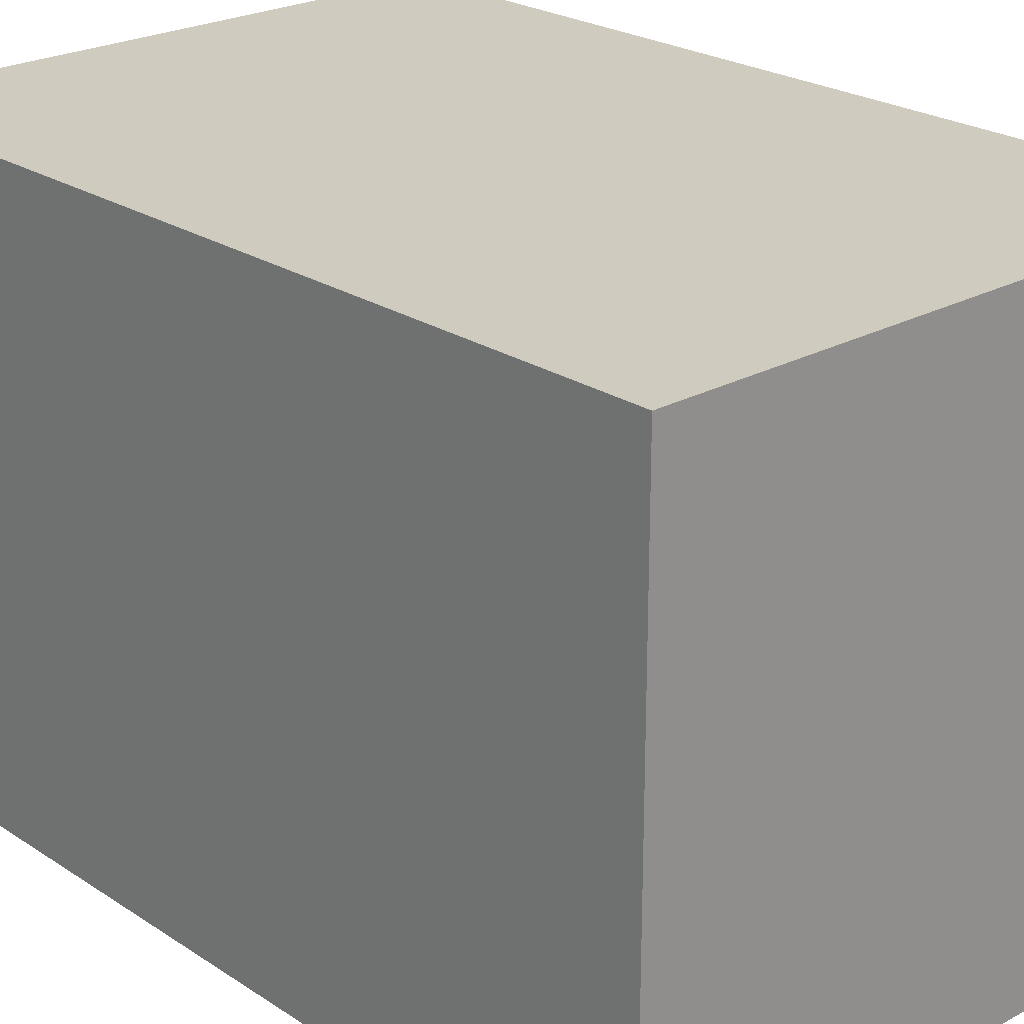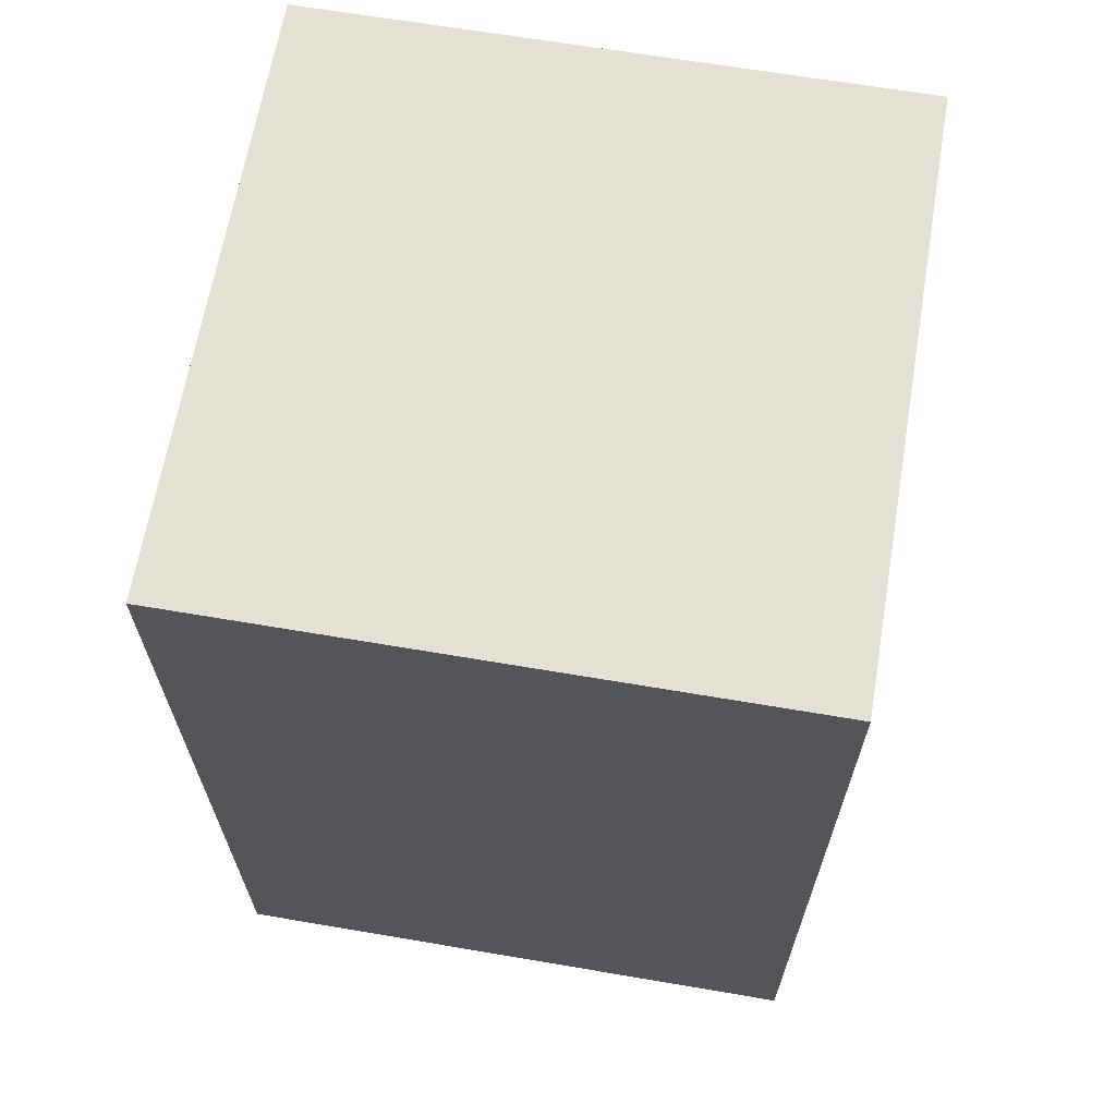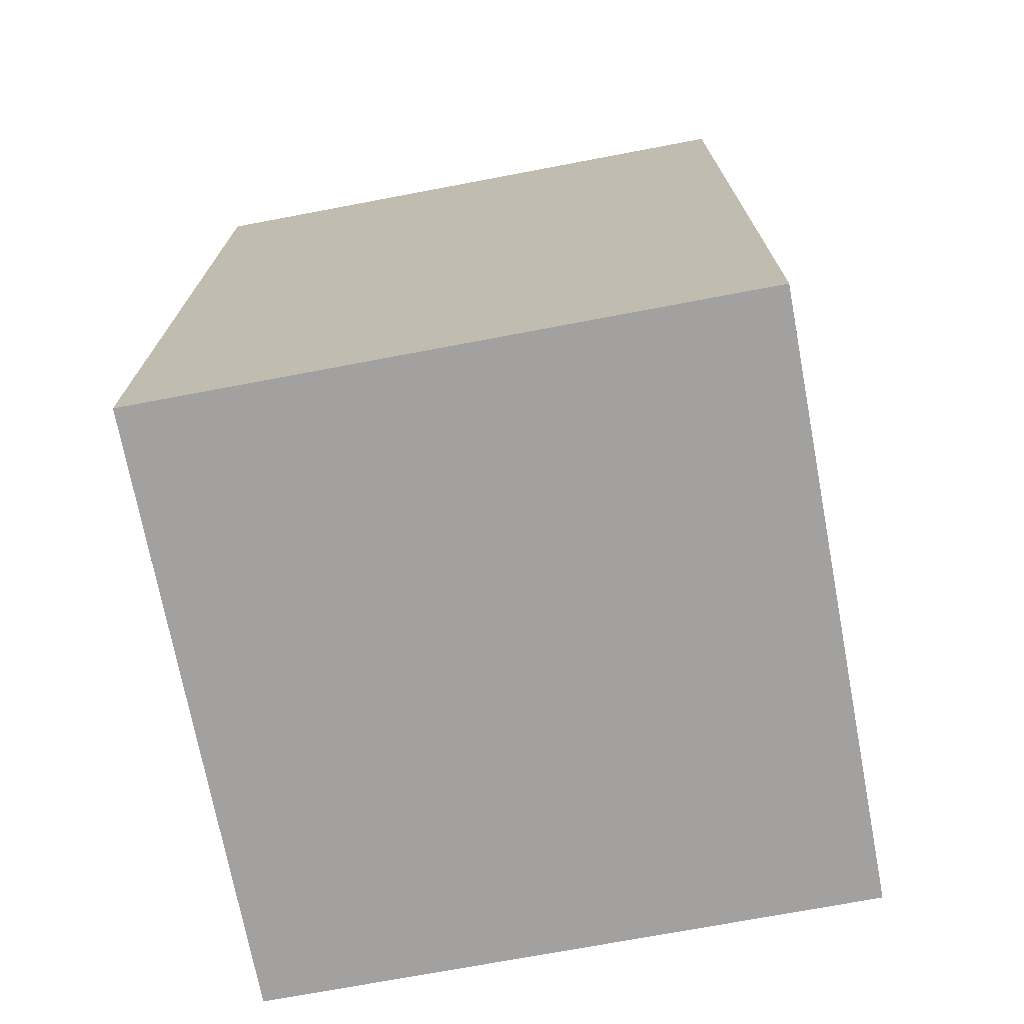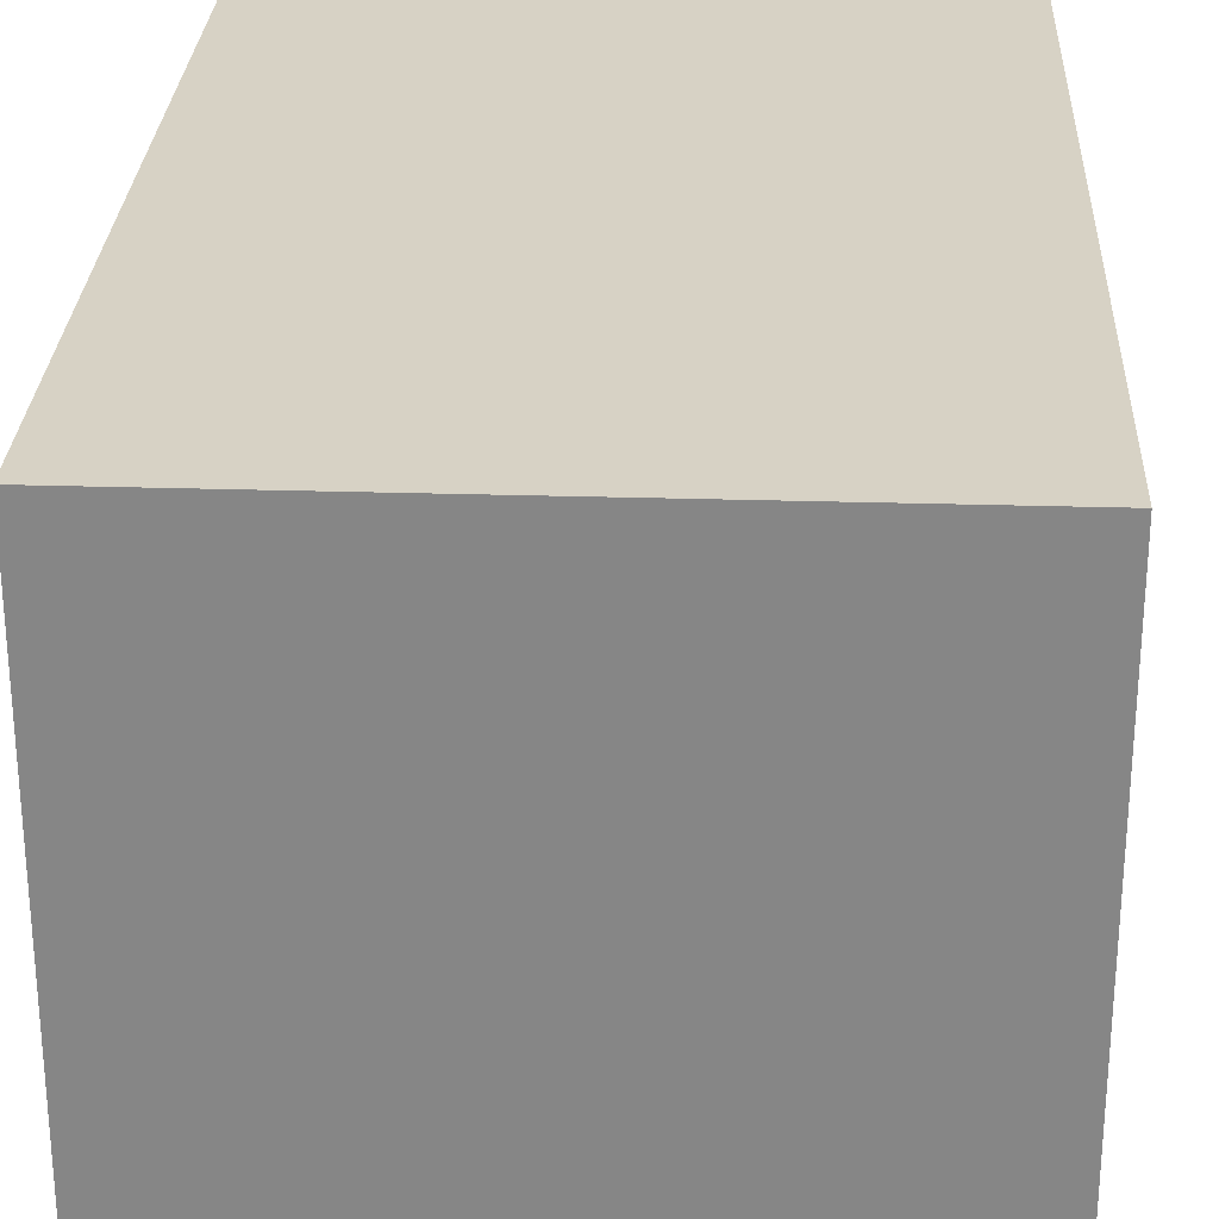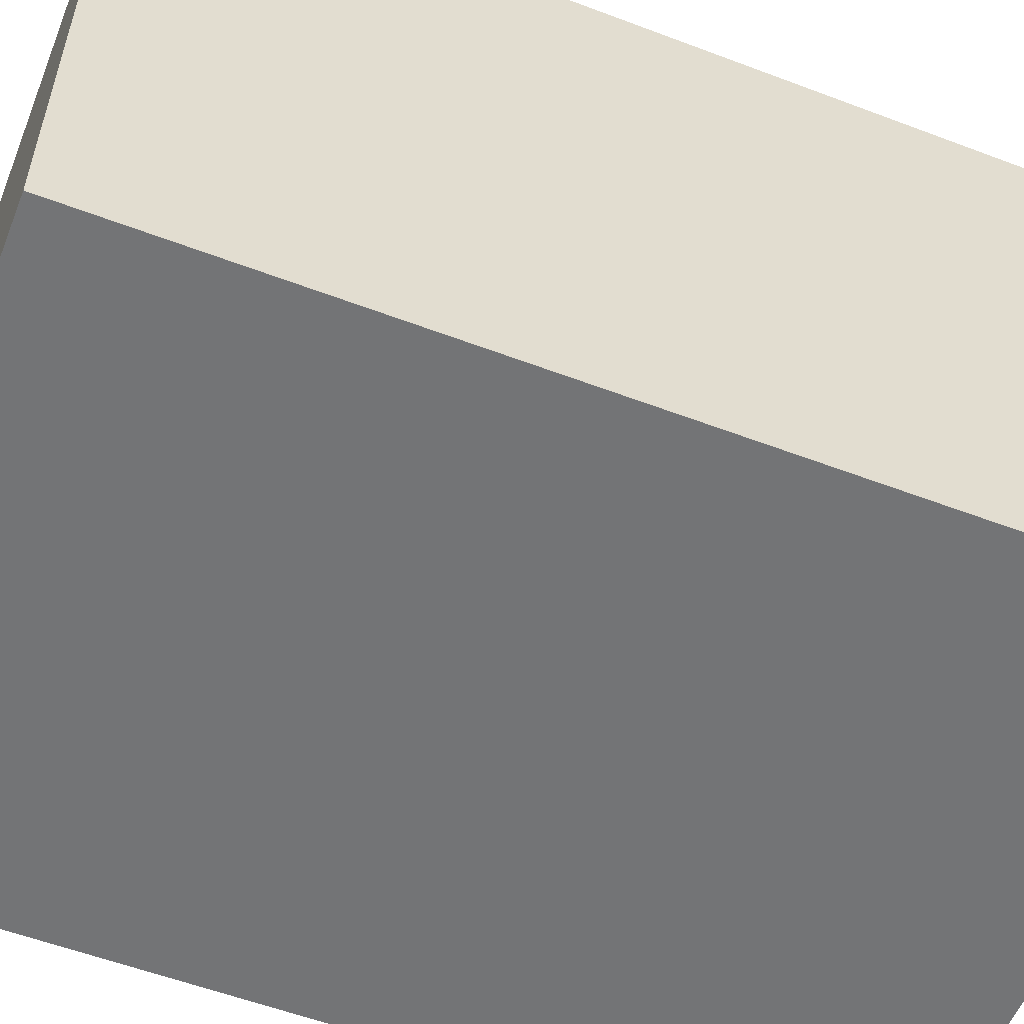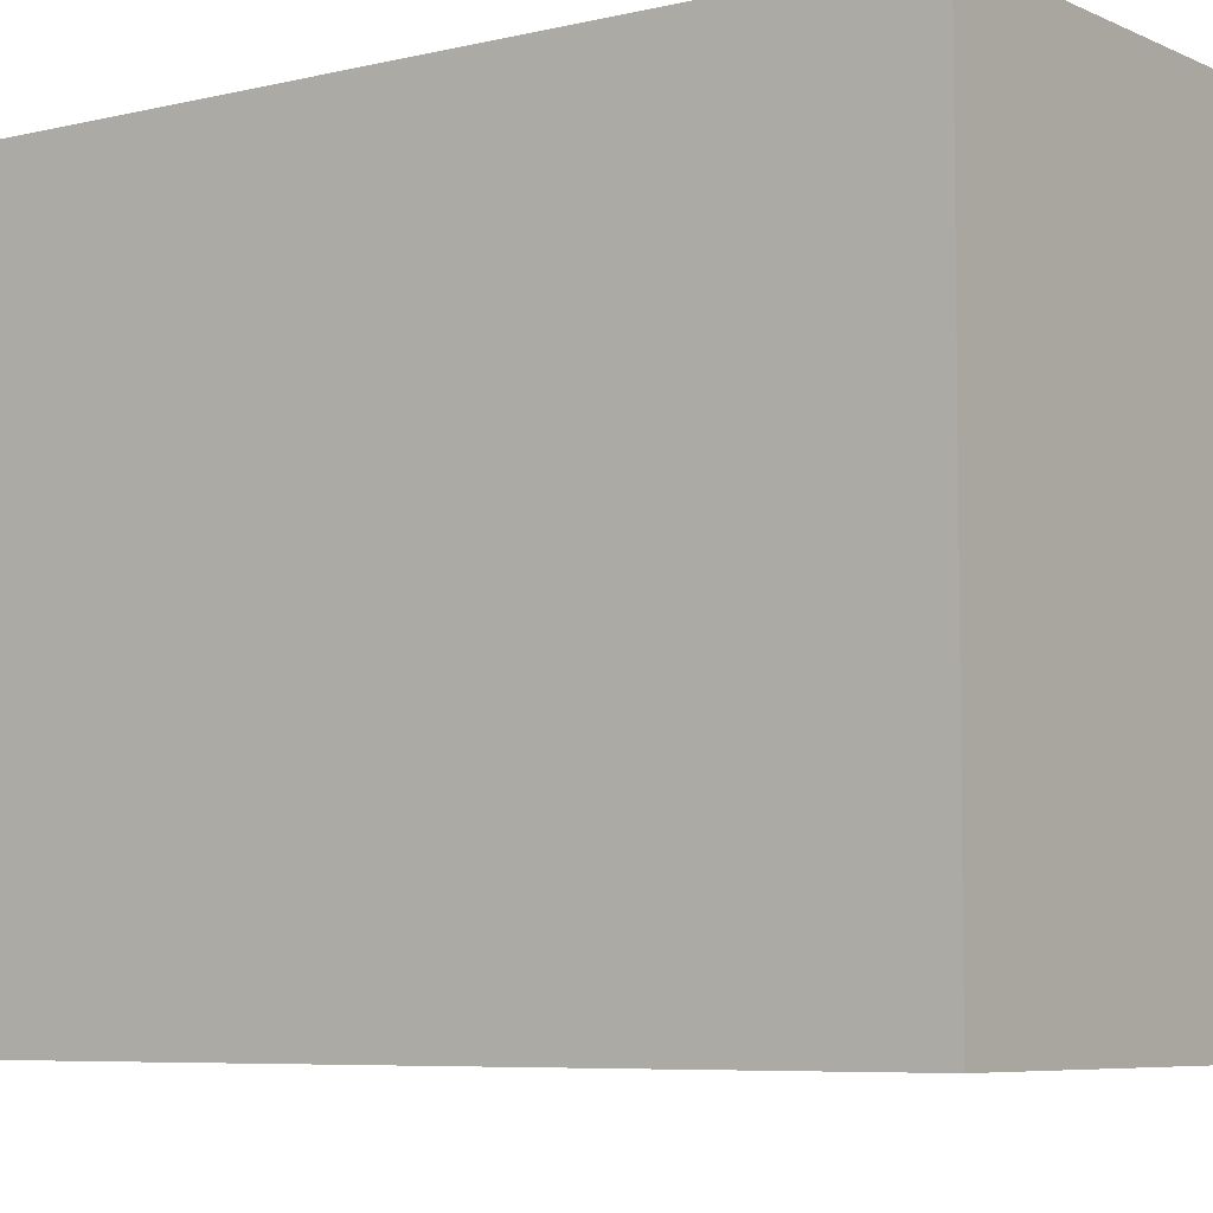
<metadata>
{"format":"obj","ext":"obj","renderer":"f3d","projection":"perspective","resolution":1024,"background":"white","views":[{"elev":23.7,"azim":137.5,"up":"+Z"},{"elev":65.5,"azim":9.7,"up":"+Y"},{"elev":-72.3,"azim":-169.3,"up":"+Y"},{"elev":27.5,"azim":2.7,"up":"+Z"},{"elev":-56.1,"azim":-111.7,"up":"+Z"},{"elev":-6.3,"azim":-53.8,"up":"+Z"}]}
</metadata>
<code>
g L_leg
v 0.075 0.2 0.025
v 0.025 0.2 0.025
v 0.025 0.2 -0.025
v 0.075 0.2 -0.025
v 0.025 0.2 -0.025
v 0.025 0.2 0.025
v 0.025 0.125 0.025
v 0.025 0.125 -0.025
v 0.075 0.125 -0.025
v 0.075 0.125 0.025
v 0.075 0.2 0.025
v 0.075 0.2 -0.025
v 0.075 0.2 0.025
v 0.075 0.125 0.025
v 0.025 0.125 0.025
v 0.025 0.2 0.025
v 0.025 0.2 -0.025
v 0.025 0.125 -0.025
v 0.075 0.125 -0.025
v 0.075 0.2 -0.025
v 0.075 0.125 0.025
v 0.075 0.125 -0.025
v 0.025 0.125 -0.025
v 0.025 0.125 0.025
g L_leg_0
f 3 2 1
f 4 3 1
f 7 6 5
f 8 7 5
f 11 10 9
f 12 11 9
f 15 14 13
f 16 15 13
f 19 18 17
f 20 19 17
g L_leg_1
f 23 22 21
f 24 23 21

</code>
